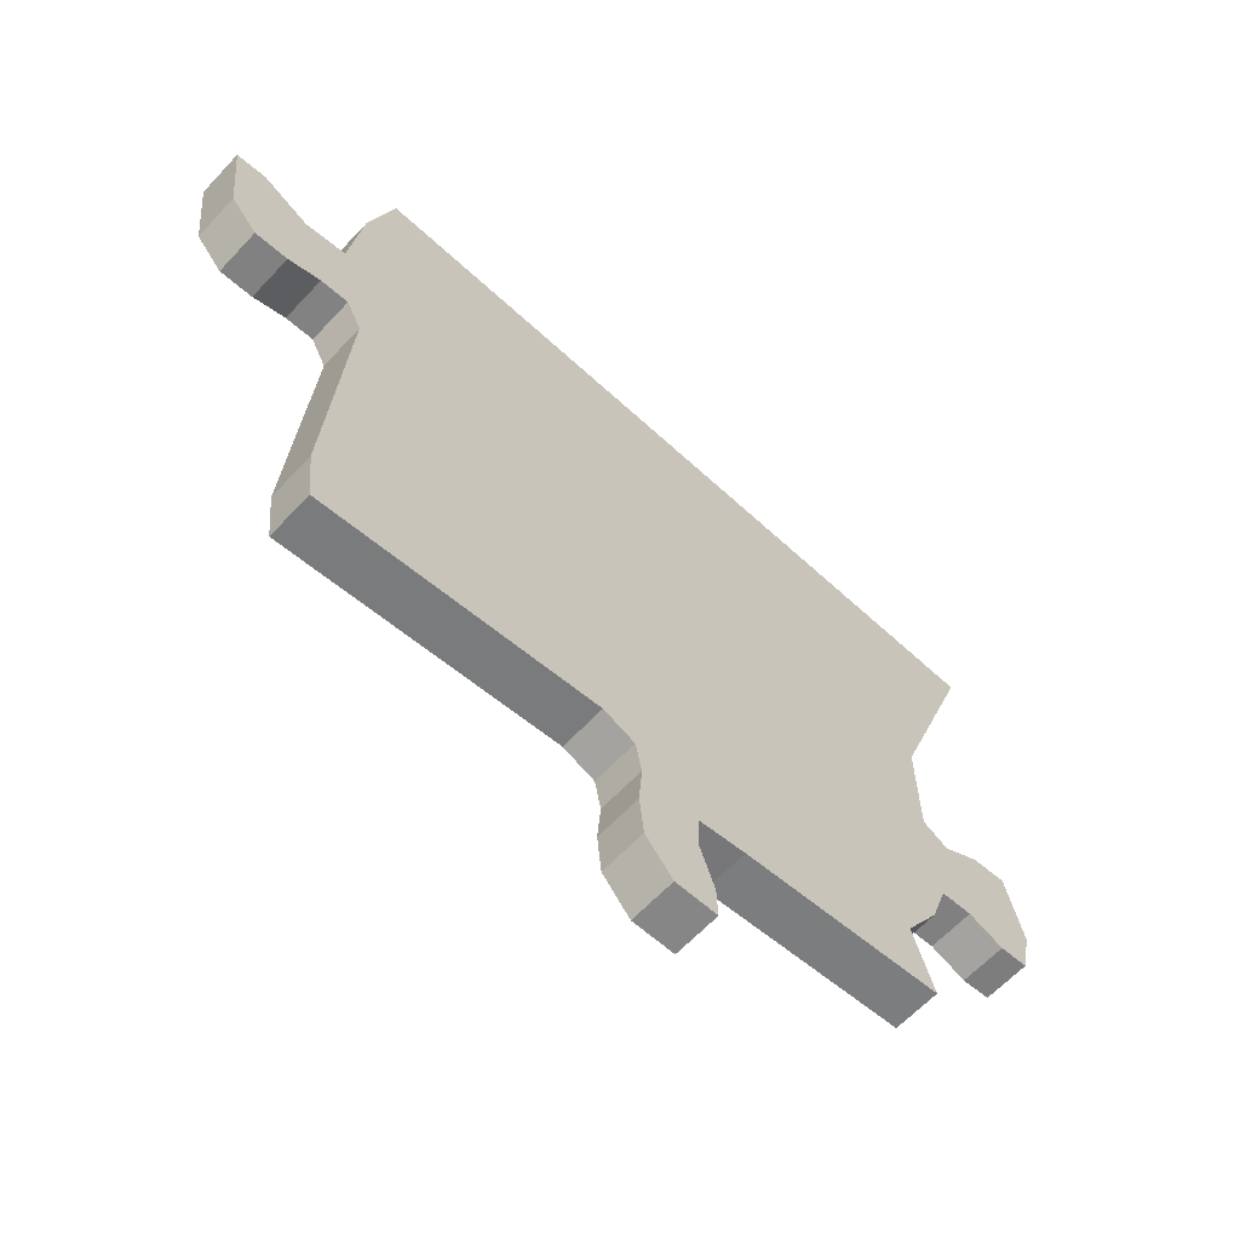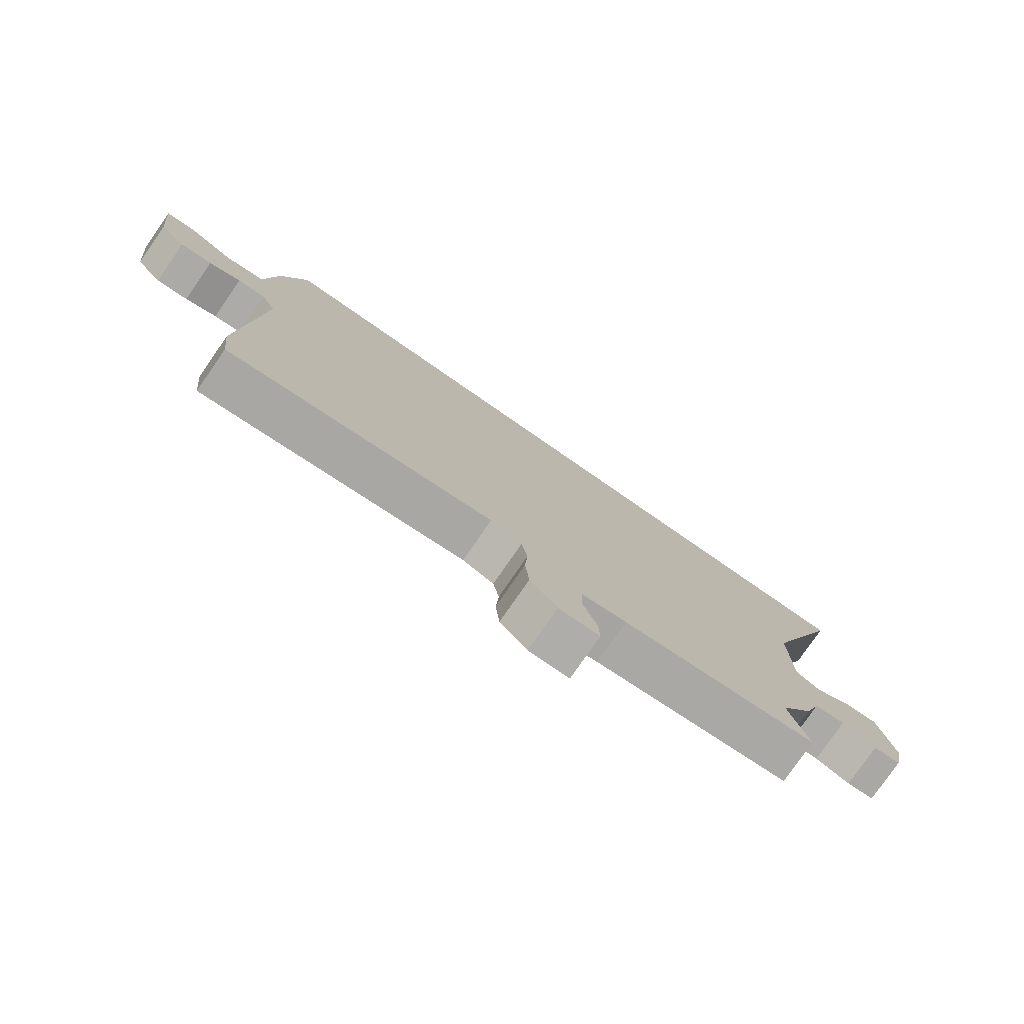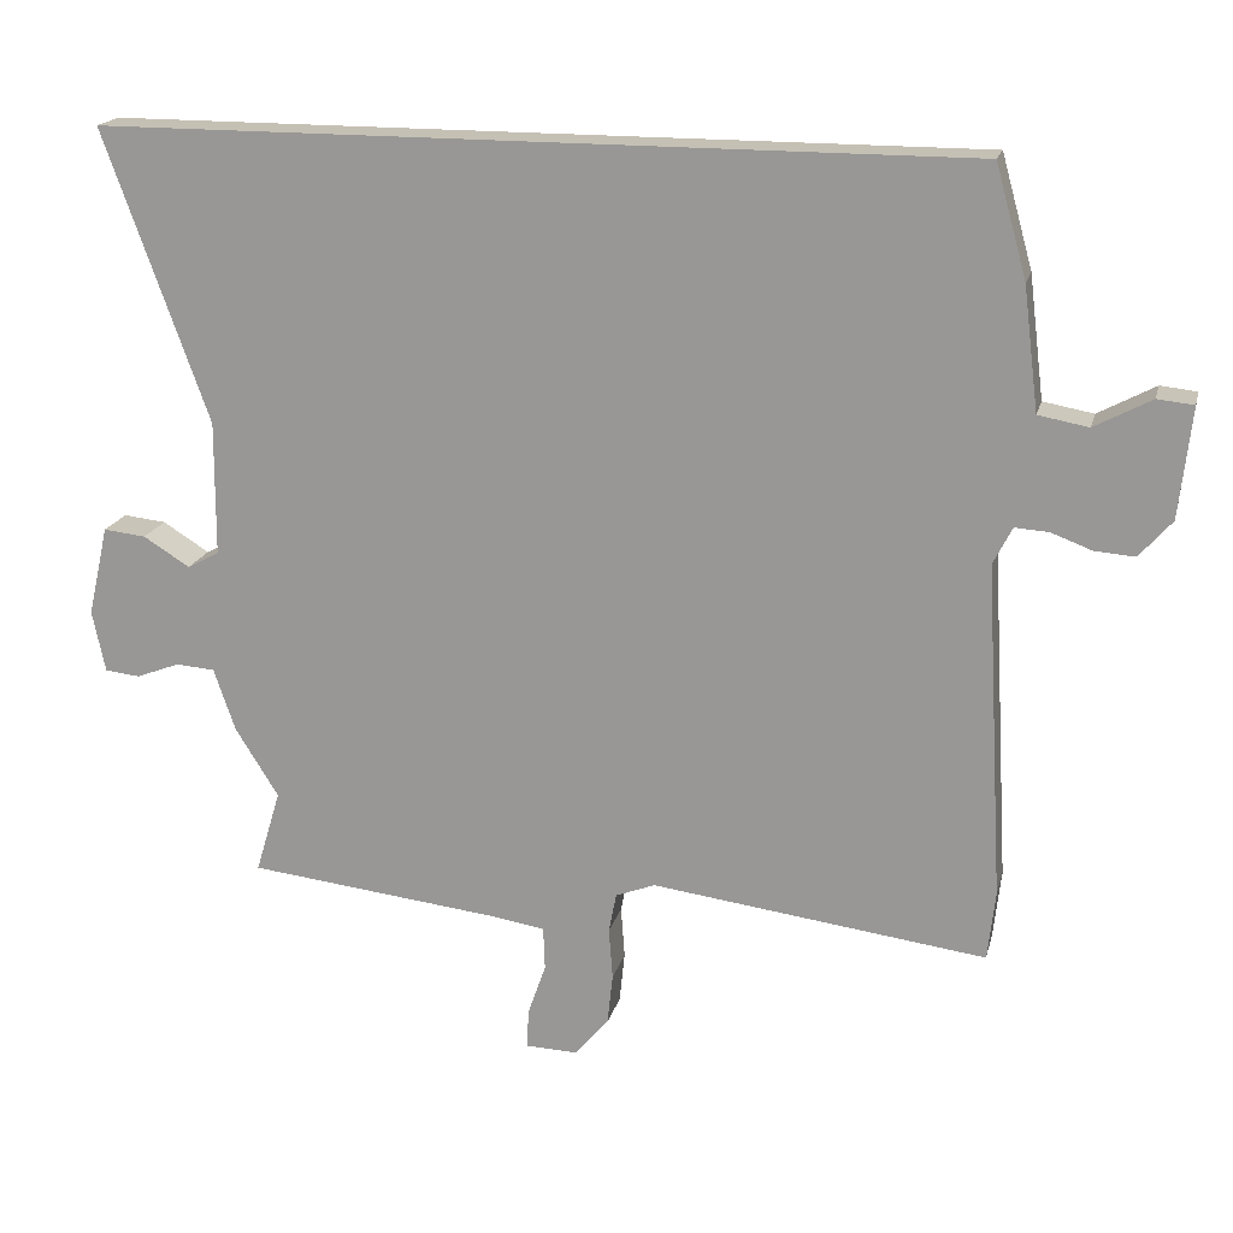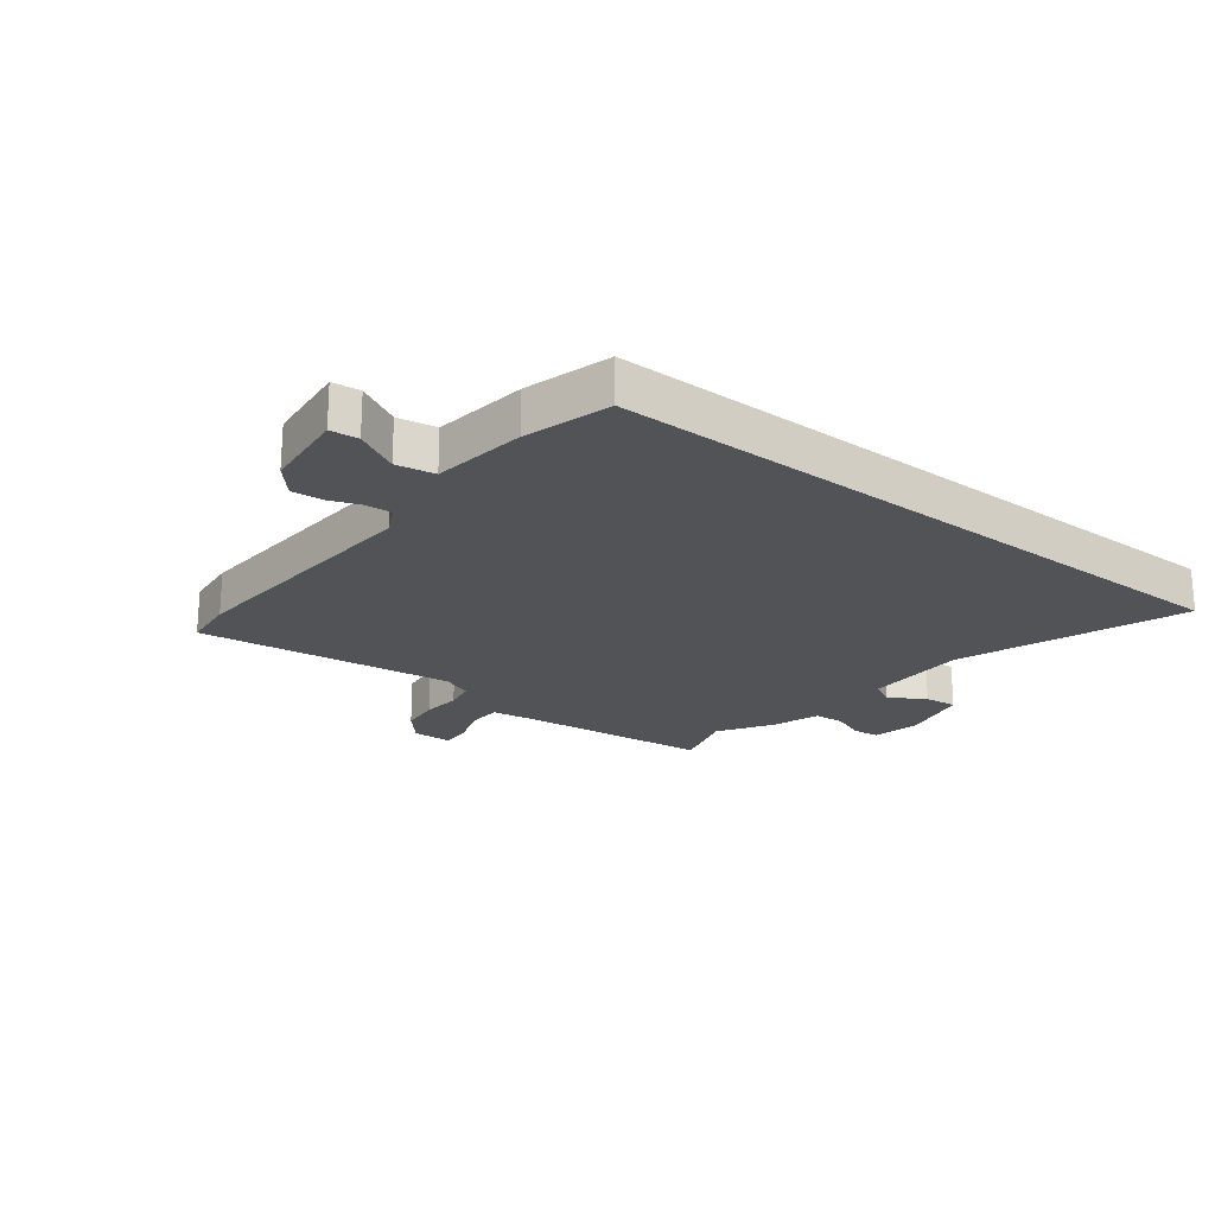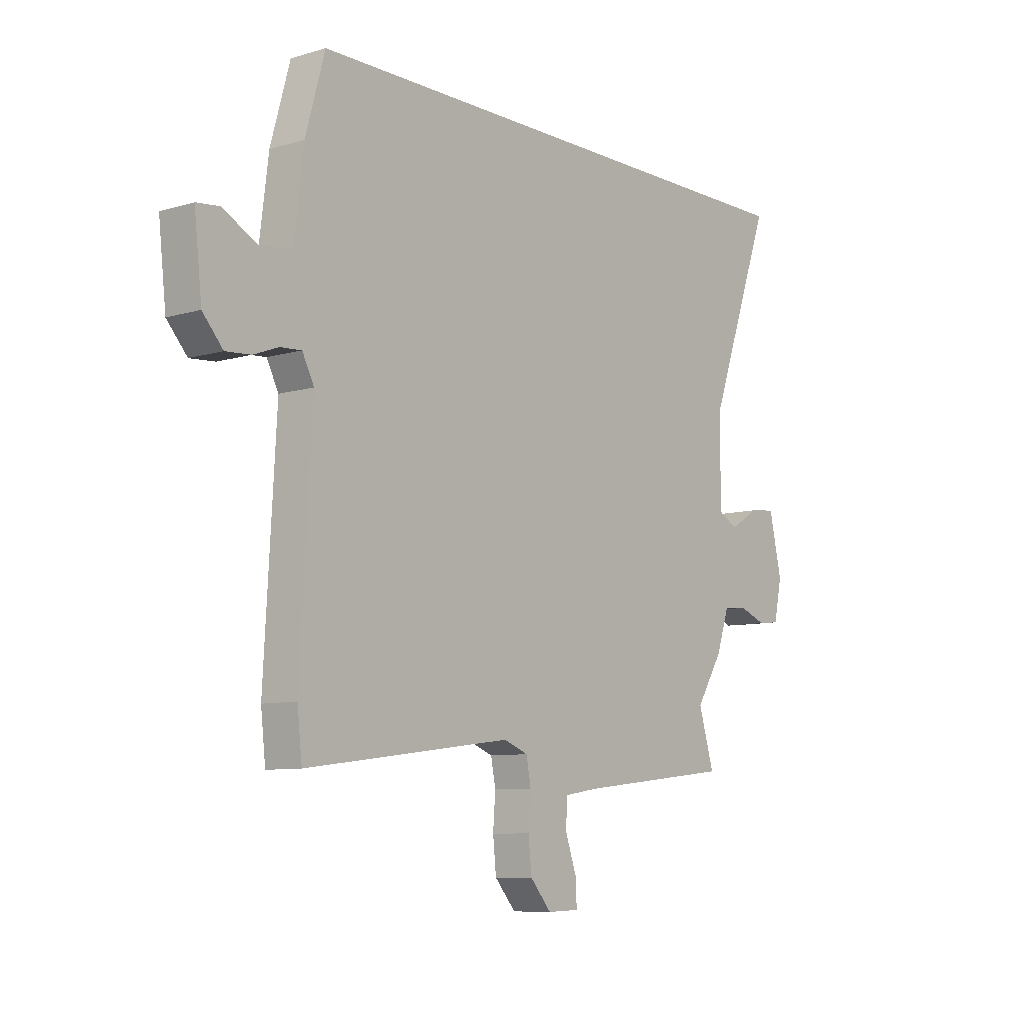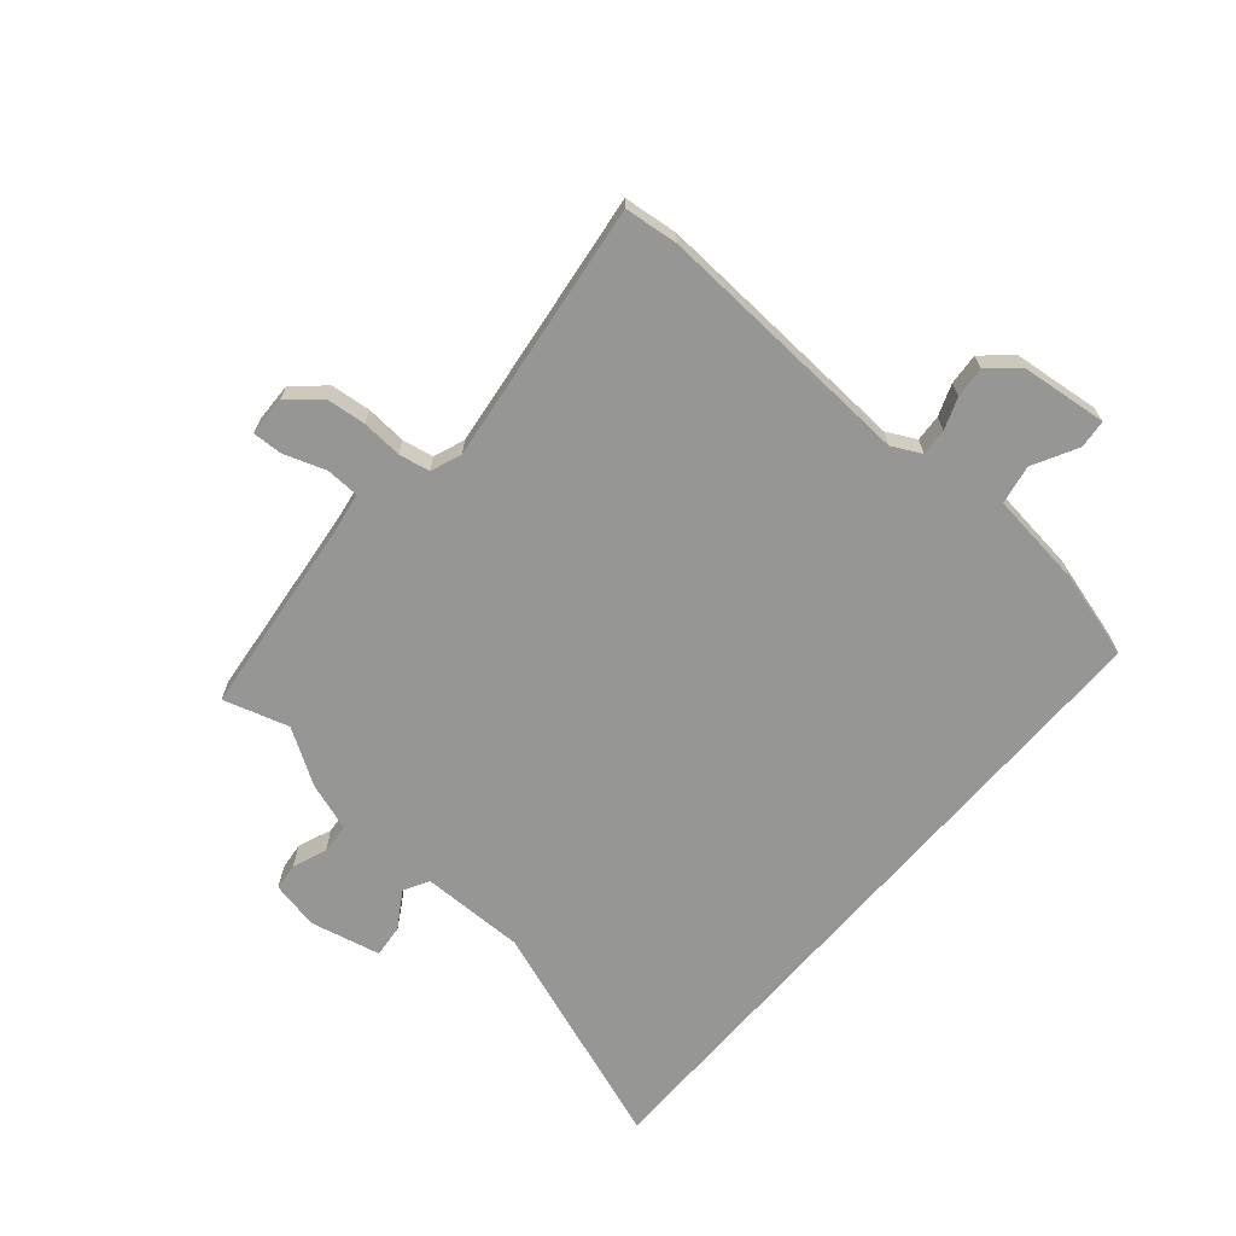
<metadata>
{"format":"obj","ext":"obj","renderer":"f3d","projection":"perspective","resolution":1024,"background":"white","views":[{"elev":-63.0,"azim":-43.0,"up":"+Z"},{"elev":-78.2,"azim":-34.7,"up":"+Z"},{"elev":18.3,"azim":-166.5,"up":"+Z"},{"elev":-21.8,"azim":-38.0,"up":"+Y"},{"elev":-8.5,"azim":-51.1,"up":"+Z"},{"elev":-67.7,"azim":-130.6,"up":"+Y"}]}
</metadata>
<code>
v 0.677 0.07 0.5
v 0.539 0.07 0.117
v 0.54 0.07 -0.059
v 0.582 0.07 -0.082
v 0.643 0.07 -0.044
v 0.699 0.07 -0.038
v 0.726 0.07 -0.157
v 0.709 0.07 -0.238
v 0.663 0.07 -0.243
v 0.605 0.07 -0.221
v 0.554 0.07 -0.225
v 0.526 0.07 -0.307
v 0.469 0.07 -0.398
v 0.502 0.07 -0.508
v 0.174 0.07 -0.545
v 0.098 0.07 -0.557
v 0.096 0.07 -0.614
v 0.12 0.07 -0.683
v 0.122 0.07 -0.734
v 0.054 0.07 -0.736
v 0.009 0.07 -0.684
v 0.002 0.07 -0.617
v 0.007 0.07 -0.549
v -0.003 0.07 -0.497
v -0.055 0.07 -0.477
v -0.496 0.07 -0.534
v -0.506 0.07 -0.443
v -0.481 0.07 -0.001
v -0.506 0.07 0.048
v -0.551 0.07 0.045
v -0.604 0.07 0.025
v -0.657 0.07 0.021
v -0.7 0.07 0.07
v -0.716 0.07 0.215
v -0.668 0.07 0.22
v -0.593 0.07 0.18
v -0.527 0.07 0.192
v -0.507 0.07 0.353
v -0.466 0.07 0.5
v 0.677 0 0.5
v 0.539 0 0.117
v 0.54 0 -0.059
v 0.582 0 -0.082
v 0.643 0 -0.044
v 0.699 0 -0.038
v 0.726 0 -0.157
v 0.709 0 -0.238
v 0.663 0 -0.243
v 0.605 0 -0.221
v 0.554 0 -0.225
v 0.526 0 -0.307
v 0.469 0 -0.398
v 0.502 0 -0.508
v 0.174 0 -0.545
v 0.098 0 -0.557
v 0.096 0 -0.614
v 0.12 0 -0.683
v 0.122 0 -0.734
v 0.054 0 -0.736
v 0.009 0 -0.684
v 0.002 0 -0.617
v 0.007 0 -0.549
v -0.003 0 -0.497
v -0.055 0 -0.477
v -0.496 0 -0.534
v -0.506 0 -0.443
v -0.481 0 -0.001
v -0.506 0 0.048
v -0.551 0 0.045
v -0.604 0 0.025
v -0.657 0 0.021
v -0.7 0 0.07
v -0.716 0 0.215
v -0.668 0 0.22
v -0.593 0 0.18
v -0.527 0 0.192
v -0.507 0 0.353
v -0.466 0 0.5
f 39 1 2
f 38 39 2
f 37 38 2
f 36 37 2 3
f 34 35 36
f 33 34 36
f 32 33 36
f 31 32 36
f 30 31 36
f 29 30 36
f 29 36 3 4
f 28 29 4
f 27 28 4
f 26 27 4
f 25 26 4
f 24 25 4
f 4 5 6
f 24 4 6
f 23 24 6
f 21 22 23
f 20 21 23
f 19 20 23
f 18 19 23
f 17 18 23
f 16 17 23
f 15 16 23 6
f 13 14 15
f 11 12 13 15
f 11 15 6
f 10 11 6 7
f 7 8 9 10
f 41 40 78
f 41 78 77
f 41 77 76
f 42 41 76 75
f 75 74 73
f 75 73 72
f 75 72 71
f 75 71 70
f 75 70 69
f 75 69 68
f 43 42 75 68
f 43 68 67
f 43 67 66
f 43 66 65
f 43 65 64
f 43 64 63
f 45 44 43
f 45 43 63
f 45 63 62
f 62 61 60
f 62 60 59
f 62 59 58
f 62 58 57
f 62 57 56
f 62 56 55
f 45 62 55 54
f 54 53 52
f 54 52 51 50
f 45 54 50
f 46 45 50 49
f 49 48 47 46
f 1 40 41 2
f 2 41 42 3
f 3 42 43 4
f 4 43 44 5
f 5 44 45 6
f 6 45 46 7
f 7 46 47 8
f 8 47 48 9
f 9 48 49 10
f 10 49 50 11
f 11 50 51 12
f 12 51 52 13
f 13 52 53 14
f 14 53 54 15
f 15 54 55 16
f 16 55 56 17
f 17 56 57 18
f 18 57 58 19
f 19 58 59 20
f 20 59 60 21
f 21 60 61 22
f 22 61 62 23
f 23 62 63 24
f 24 63 64 25
f 25 64 65 26
f 26 65 66 27
f 27 66 67 28
f 28 67 68 29
f 29 68 69 30
f 30 69 70 31
f 31 70 71 32
f 32 71 72 33
f 33 72 73 34
f 34 73 74 35
f 35 74 75 36
f 36 75 76 37
f 37 76 77 38
f 38 77 78 39
f 39 78 40 1

</code>
